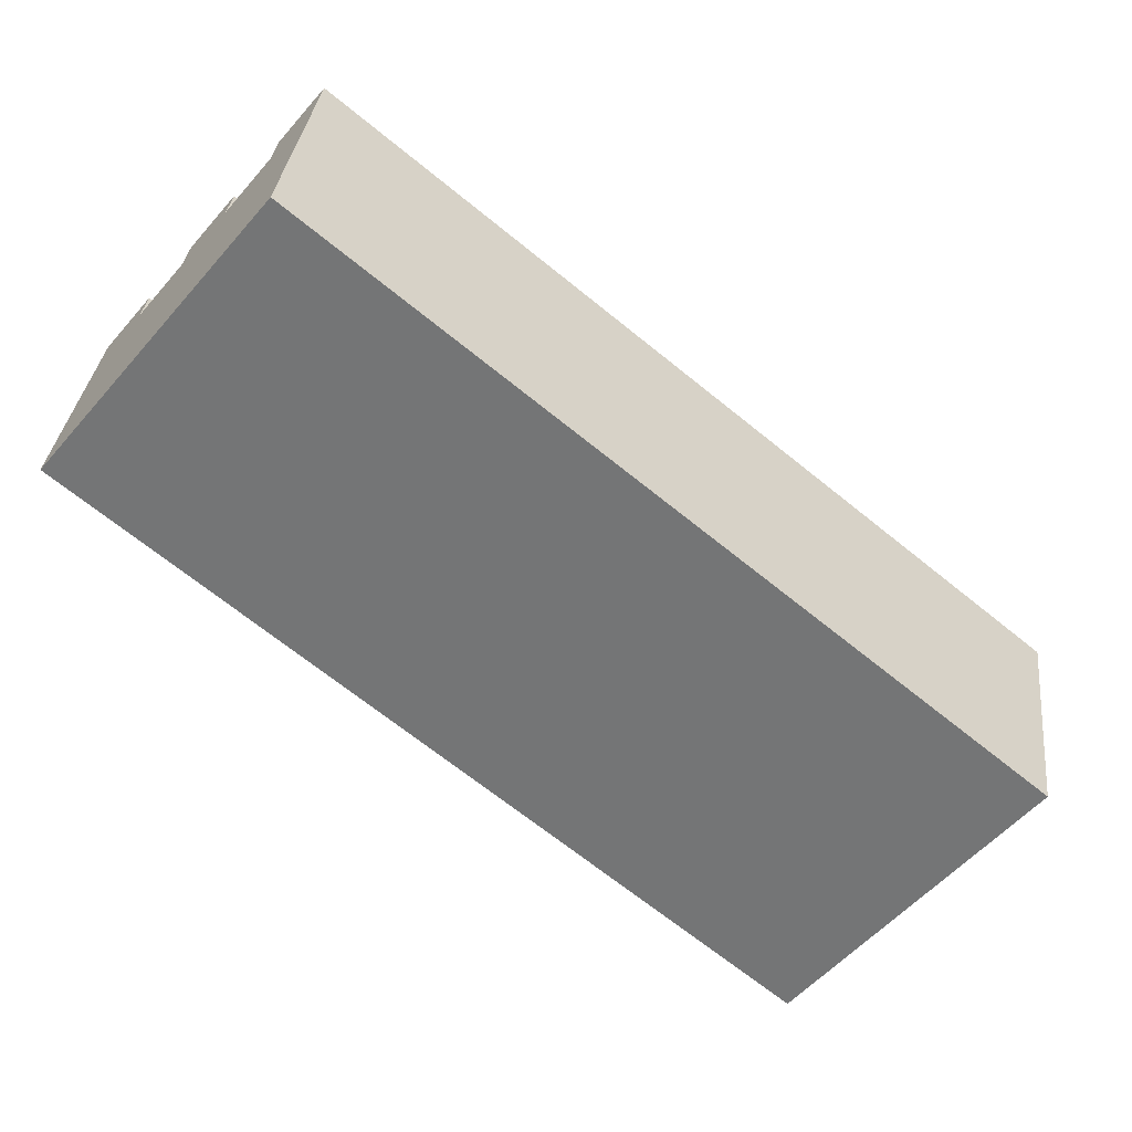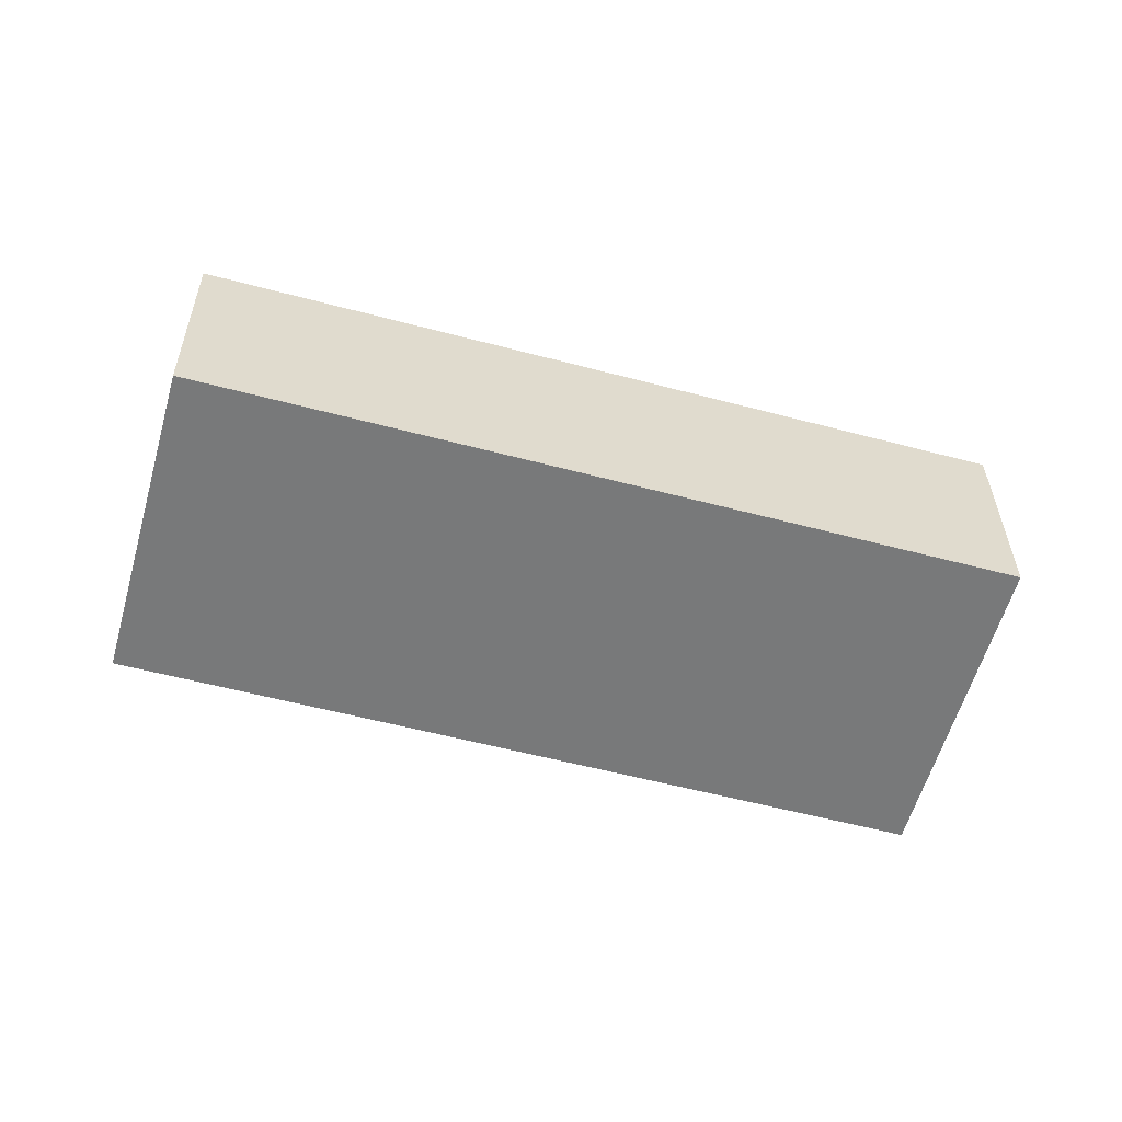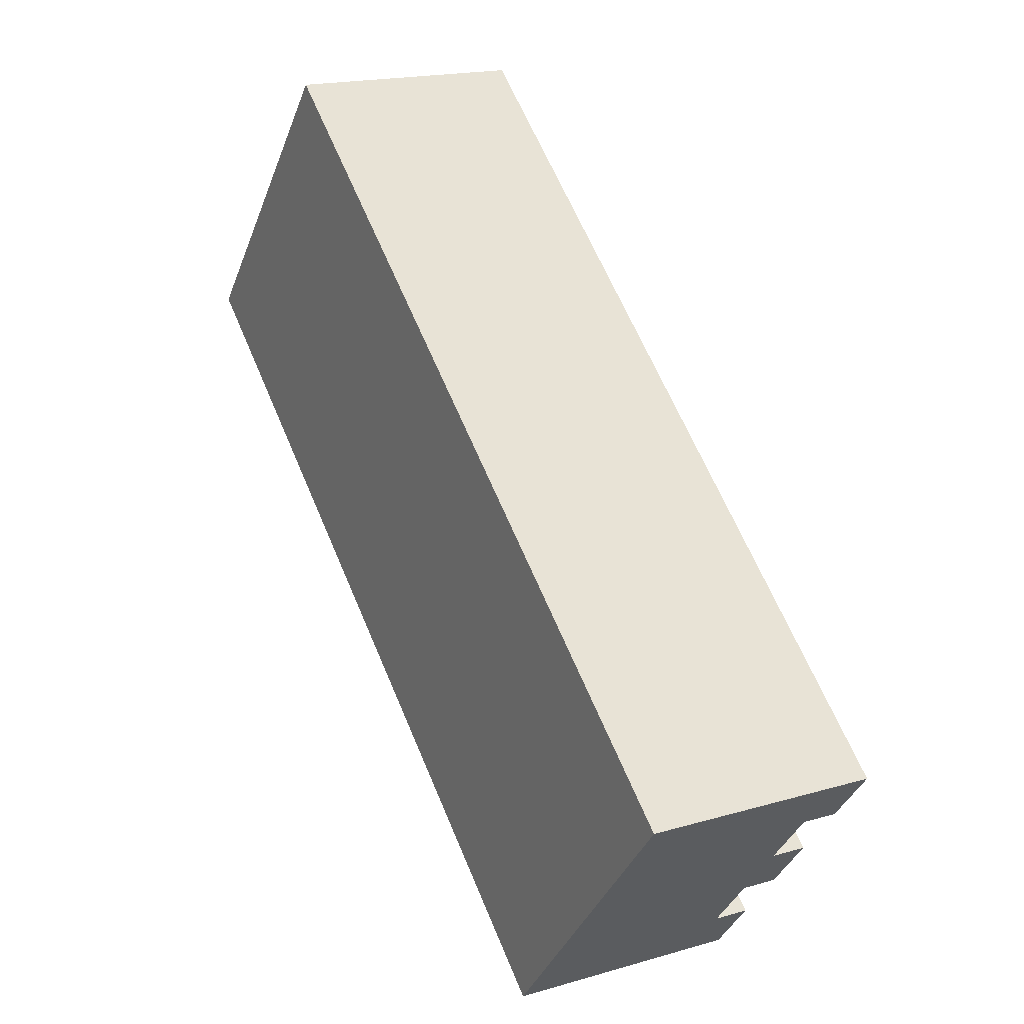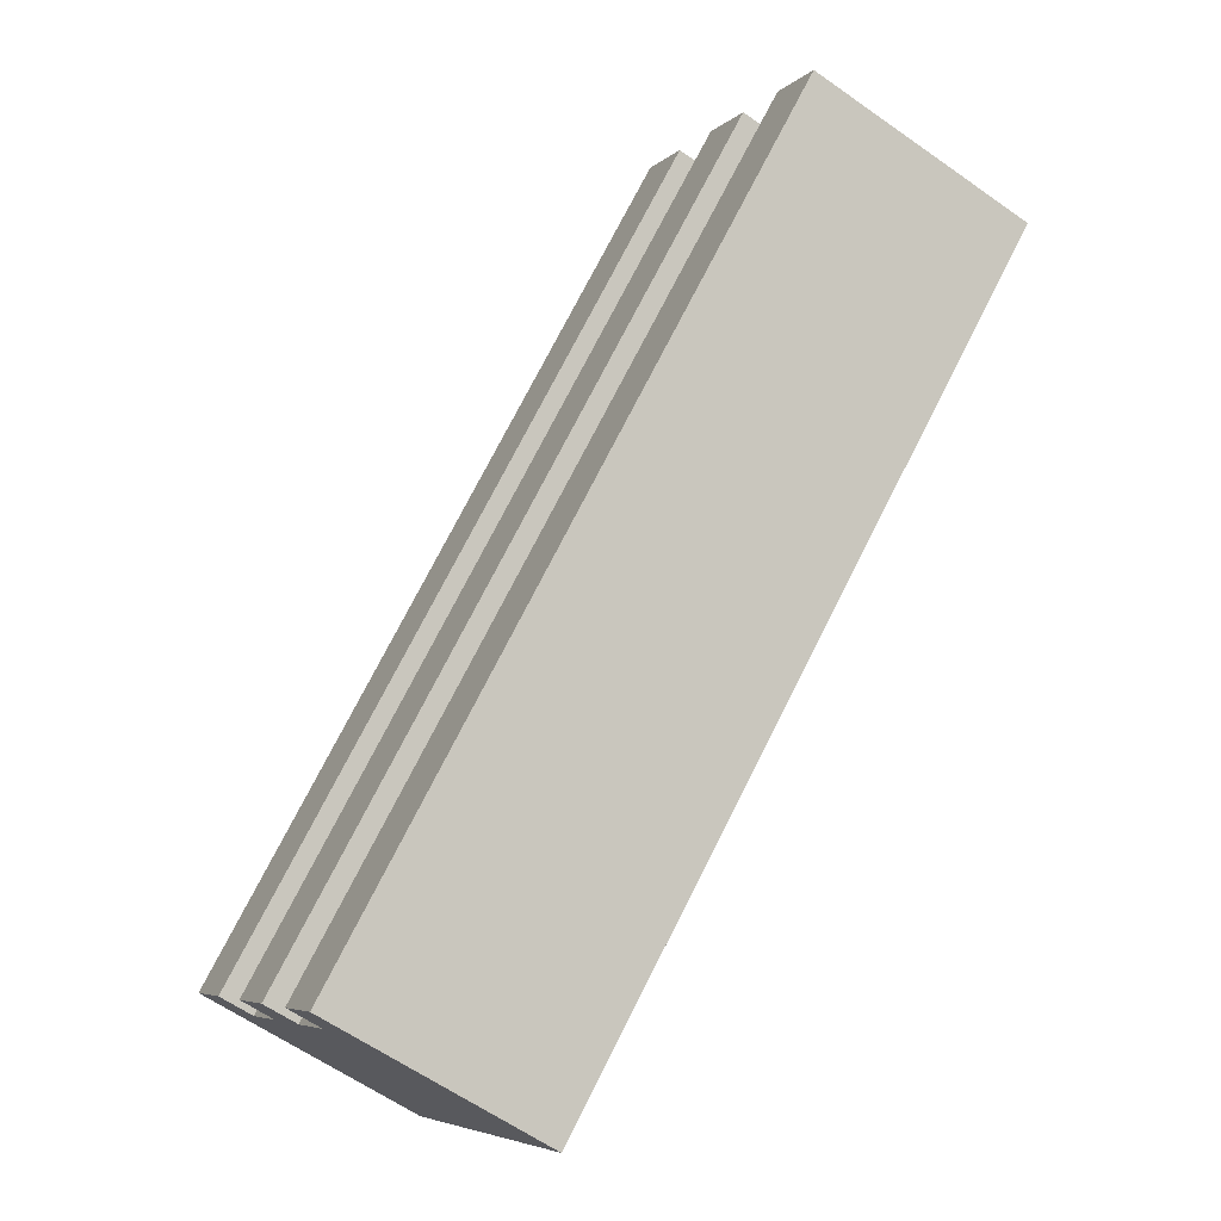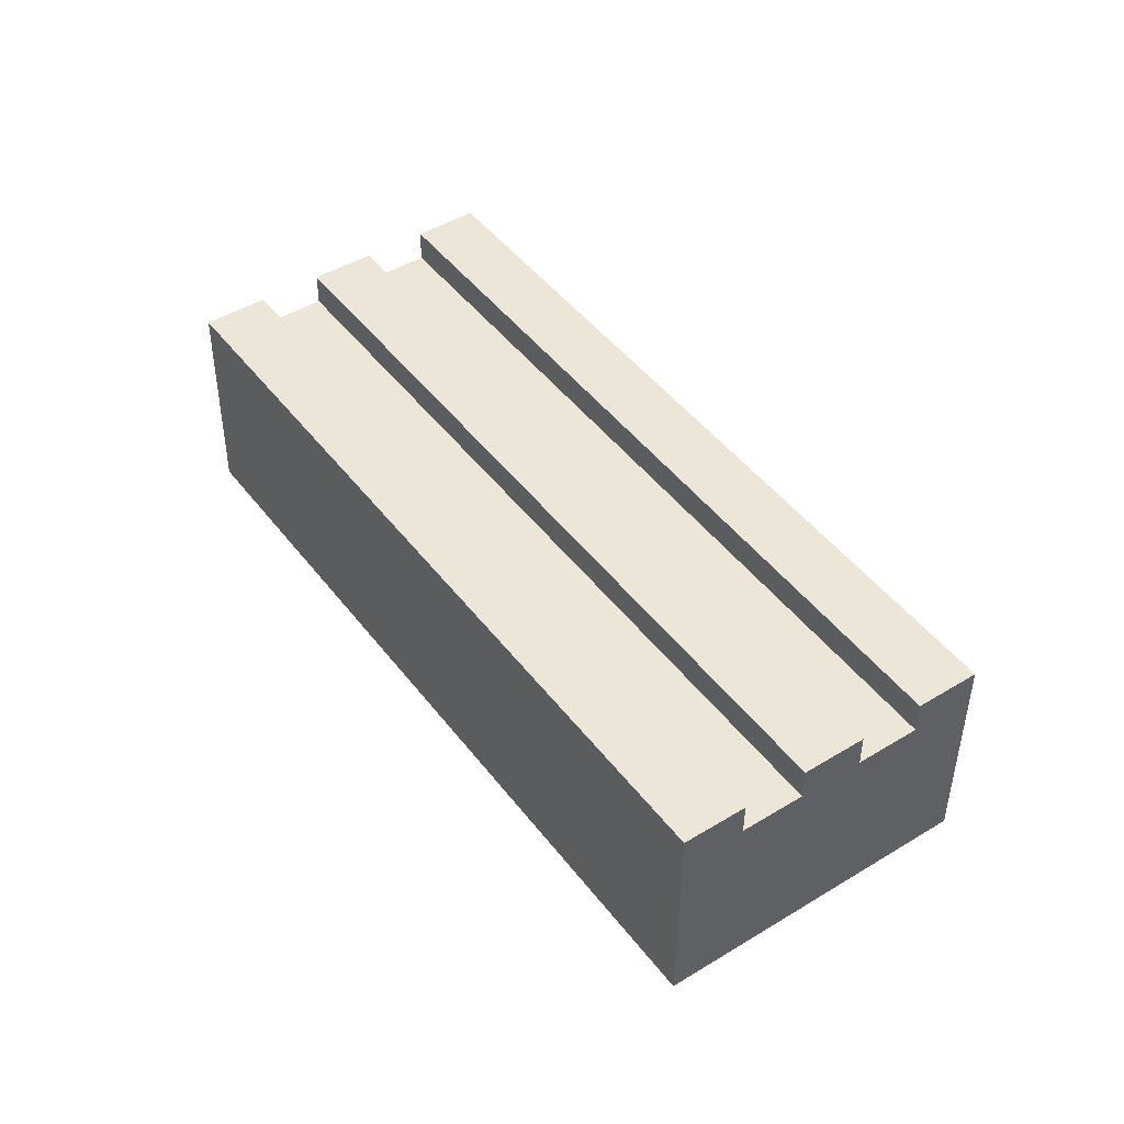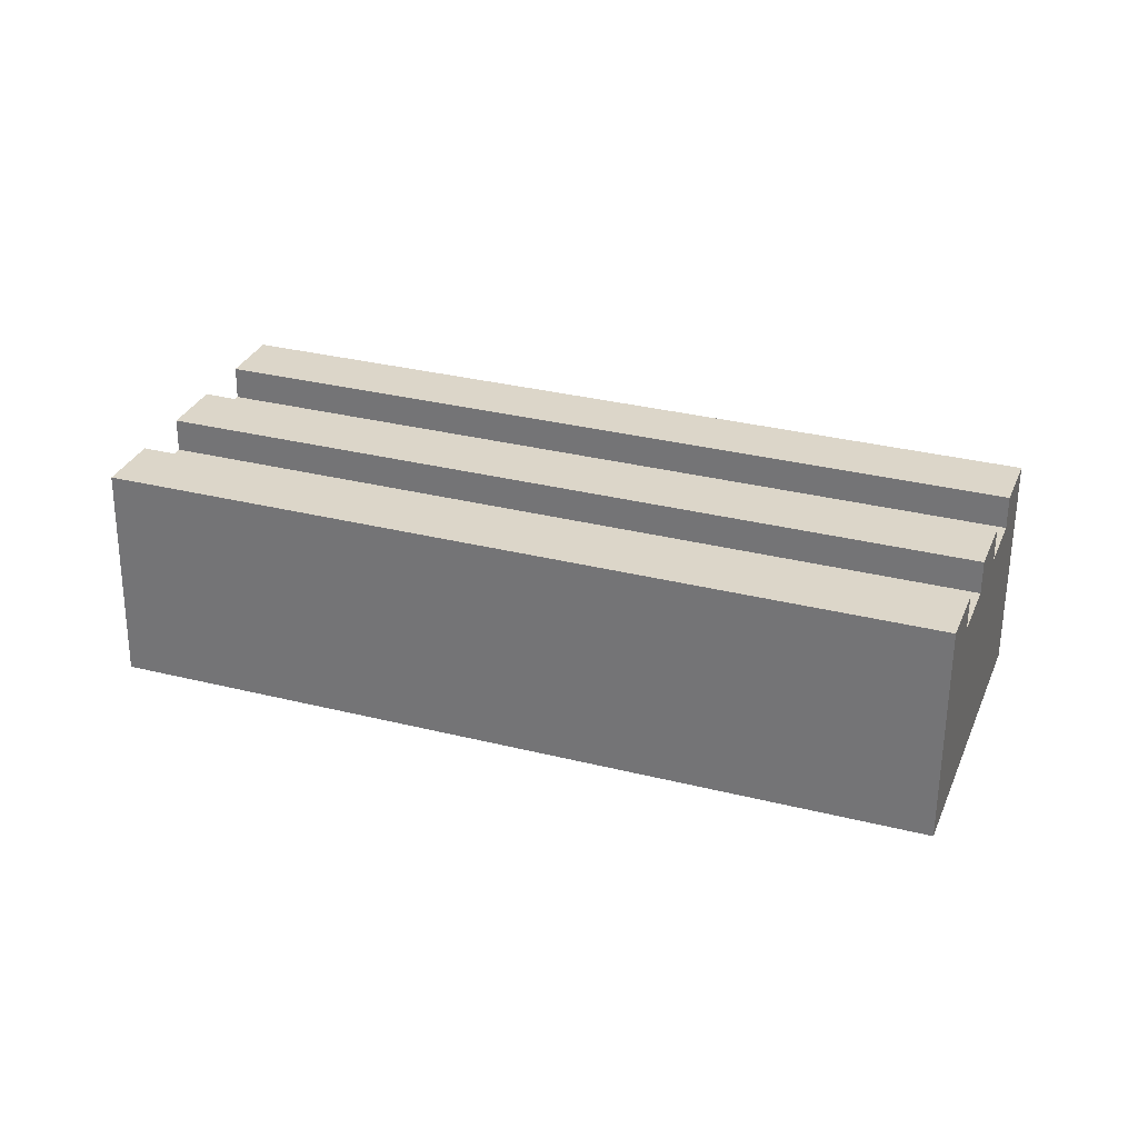
<metadata>
{"format":"obj","ext":"obj","renderer":"f3d","projection":"perspective","resolution":1024,"background":"white","views":[{"elev":33.1,"azim":-174.0,"up":"+Y"},{"elev":-57.8,"azim":23.6,"up":"+Z"},{"elev":18.8,"azim":-120.1,"up":"+Y"},{"elev":-61.9,"azim":53.9,"up":"+Y"},{"elev":45.8,"azim":-85.9,"up":"+Z"},{"elev":30.0,"azim":-121.2,"up":"+Z"}]}
</metadata>
<code>
o mesh15/mesh15-geometry#mesh15-geometry
v -0.5358 -0.4284 0.06724
v -0.6389 -0.4997 0.06613
v -0.6326 -0.5074 0.06612
v -0.5422 -0.4207 0.06725
v -0.6387 -0.4995 0.03324
v -0.5358 -0.4284 0.06224
v -0.542 -0.4205 0.03437
v -0.6326 -0.5074 0.06112
v -0.6263 -0.5151 0.06111
v -0.5104 -0.4592 0.03431
v -0.5295 -0.4361 0.06223
v -0.62 -0.5229 0.06609
v -0.6071 -0.5382 0.03318
v -0.5106 -0.4594 0.06719
v -0.5232 -0.4439 0.06722
v -0.62 -0.5229 0.06109
v -0.6263 -0.5152 0.0661
v -0.6073 -0.5384 0.06607
v -0.5169 -0.4516 0.06221
v -0.5232 -0.4439 0.06222
v -0.5295 -0.4362 0.06723
v -0.6136 -0.5306 0.06108
v -0.5169 -0.4516 0.0672
v -0.6137 -0.5307 0.06608
f 1 2 3
f 2 1 4
f 3 2 1
f 4 1 2
f 5 3 2
f 2 3 5
f 3 6 1
f 1 6 3
f 1 7 4
f 4 7 1
f 7 2 4
f 4 2 7
f 5 8 3
f 3 8 5
f 2 7 5
f 5 7 2
f 6 3 8
f 8 3 6
f 6 7 1
f 1 7 6
f 5 9 8
f 8 9 5
f 10 5 7
f 7 5 10
f 8 11 6
f 6 11 8
f 11 7 6
f 6 7 11
f 5 12 9
f 9 12 5
f 11 8 9
f 9 8 11
f 5 10 13
f 13 10 5
f 7 14 10
f 10 14 7
f 15 7 11
f 11 7 15
f 5 16 12
f 12 16 5
f 17 9 12
f 12 9 17
f 17 11 9
f 9 11 17
f 10 18 13
f 13 18 10
f 18 5 13
f 13 5 18
f 14 7 19
f 19 7 14
f 18 10 14
f 14 10 18
f 20 7 15
f 15 7 20
f 21 15 11
f 11 15 21
f 5 22 16
f 16 22 5
f 20 12 16
f 16 12 20
f 15 17 12
f 12 17 15
f 11 17 21
f 21 17 11
f 5 18 22
f 22 18 5
f 19 7 20
f 20 7 19
f 23 14 19
f 19 14 23
f 14 24 18
f 18 24 14
f 12 20 15
f 15 20 12
f 17 15 21
f 21 15 17
f 19 16 22
f 22 16 19
f 16 19 20
f 20 19 16
f 24 22 18
f 18 22 24
f 24 14 23
f 23 14 24
f 19 24 23
f 23 24 19
f 24 19 22
f 22 19 24

</code>
